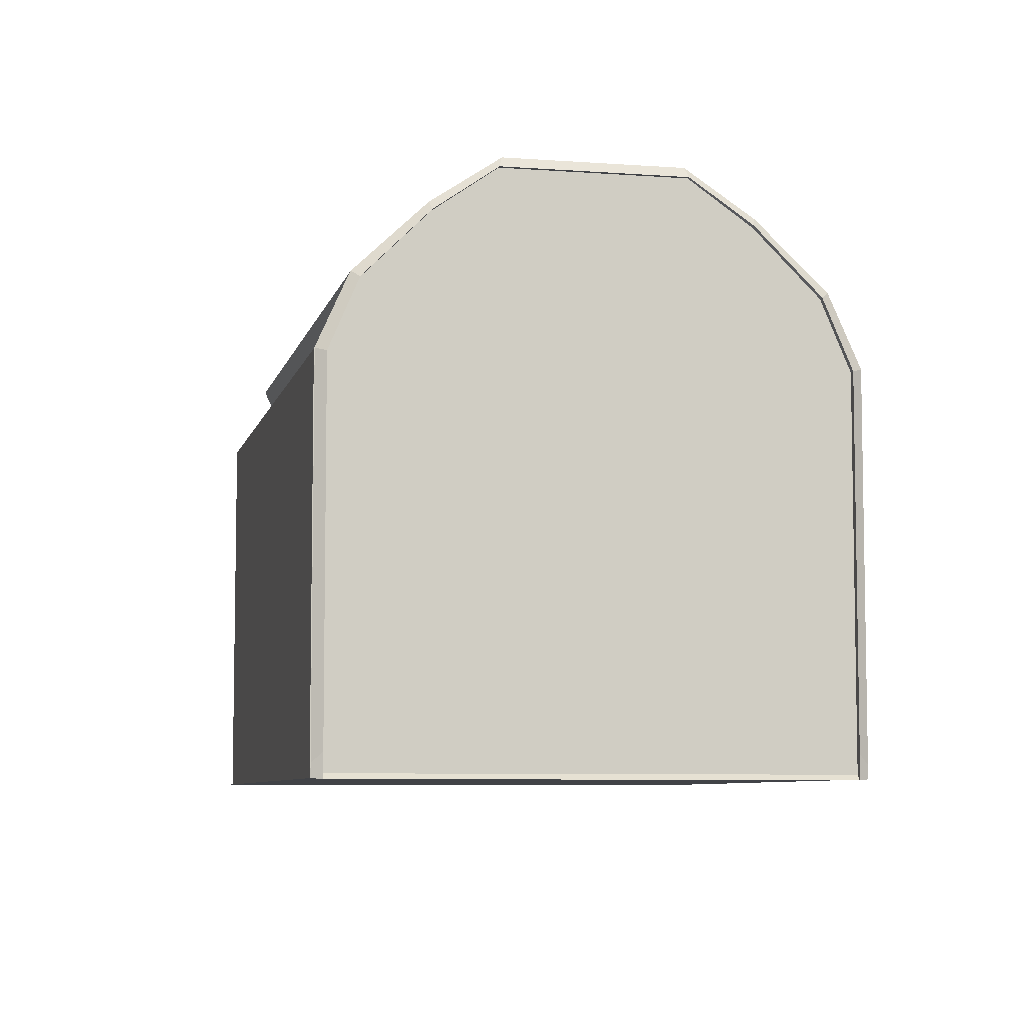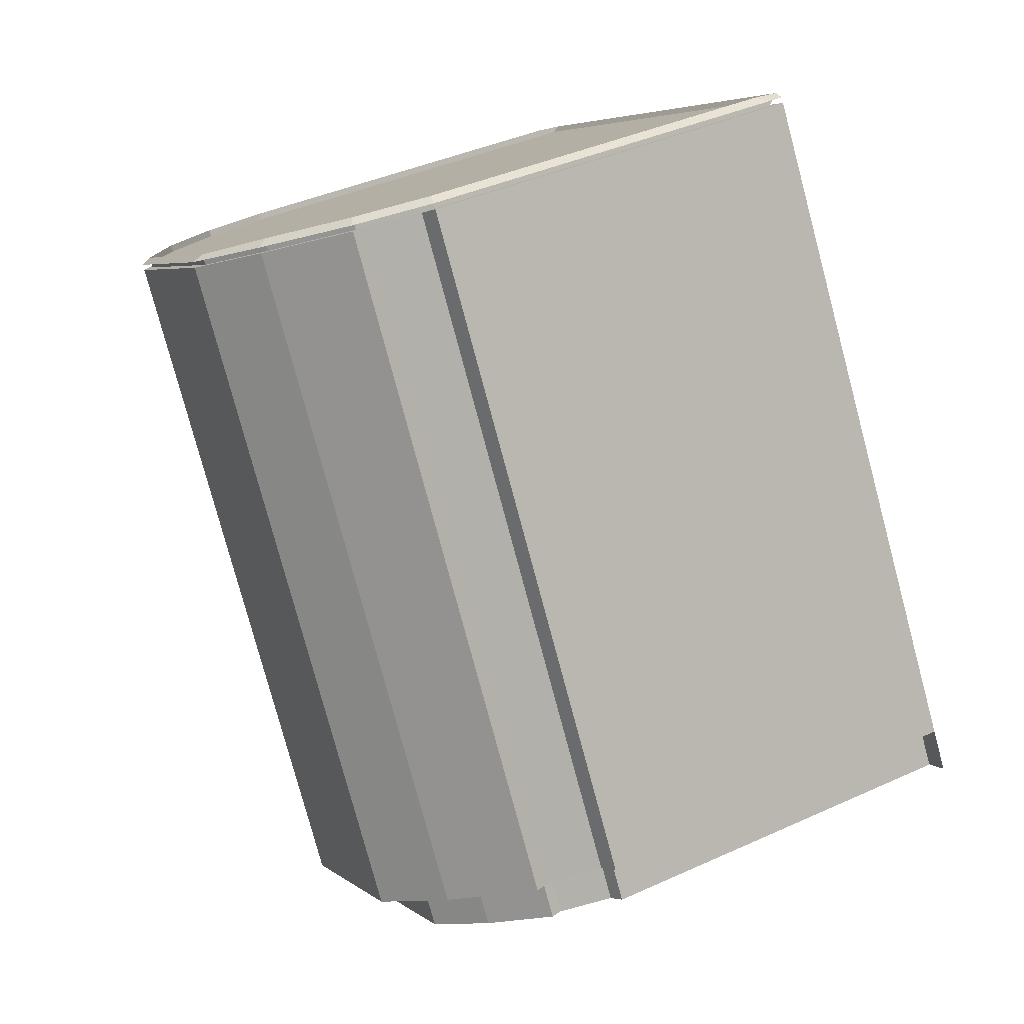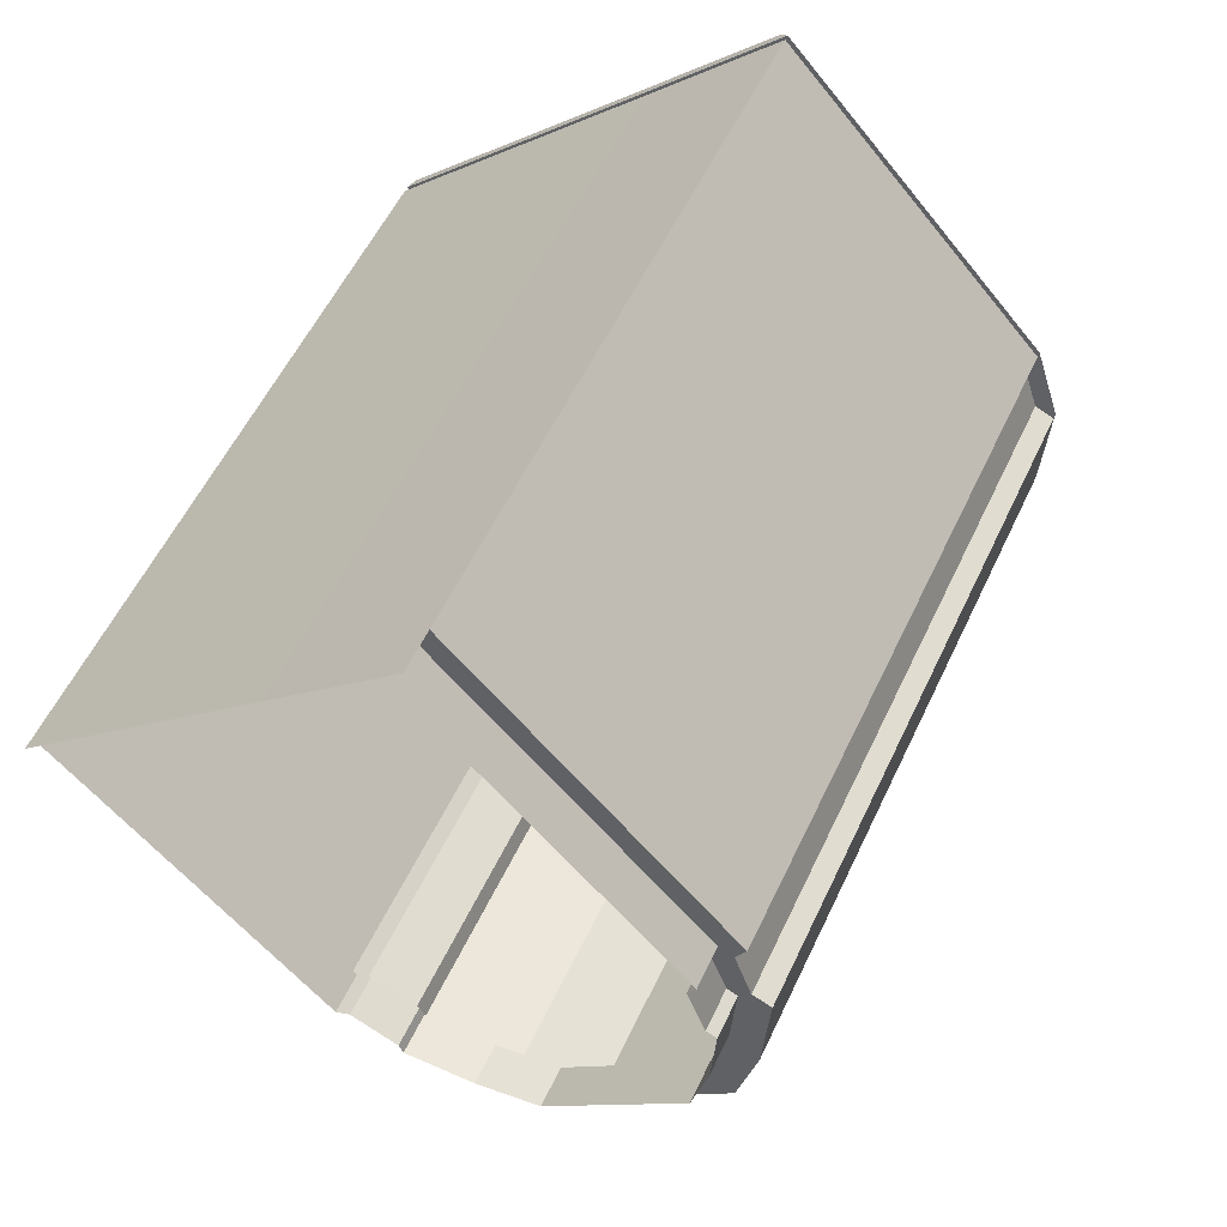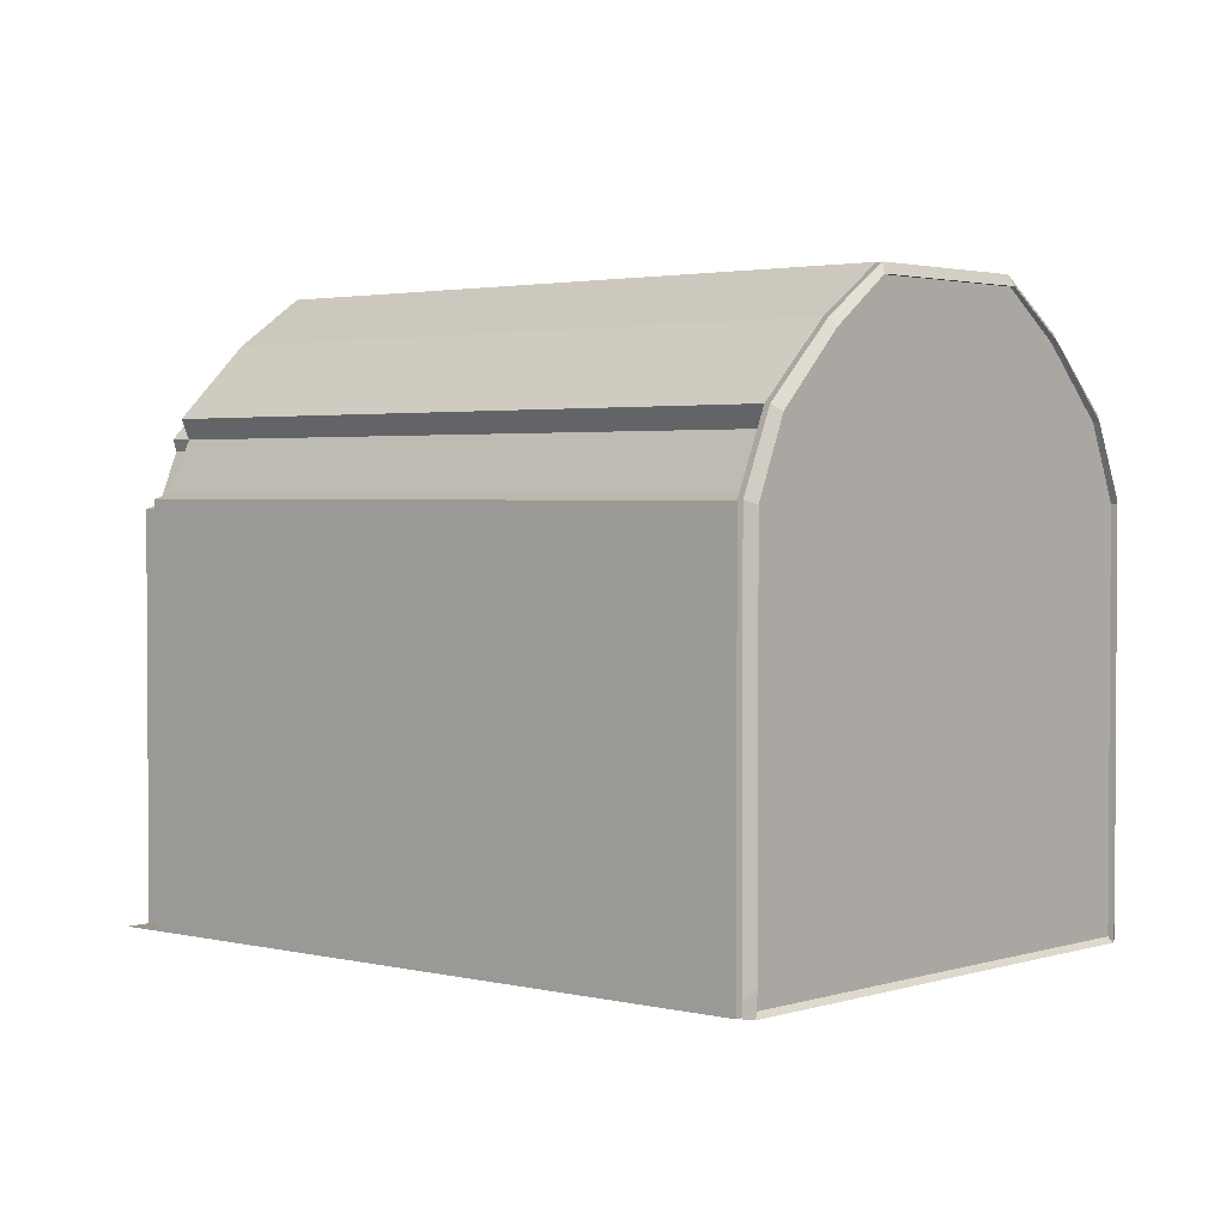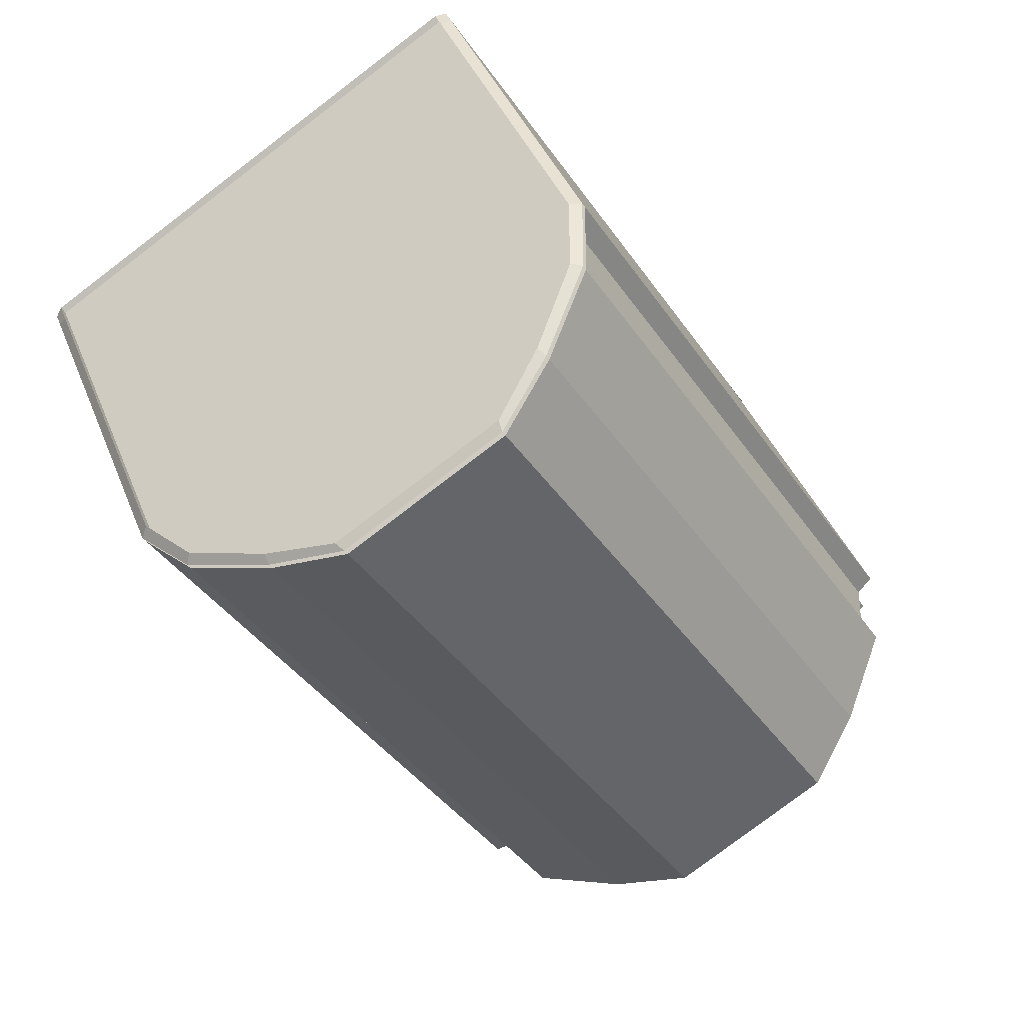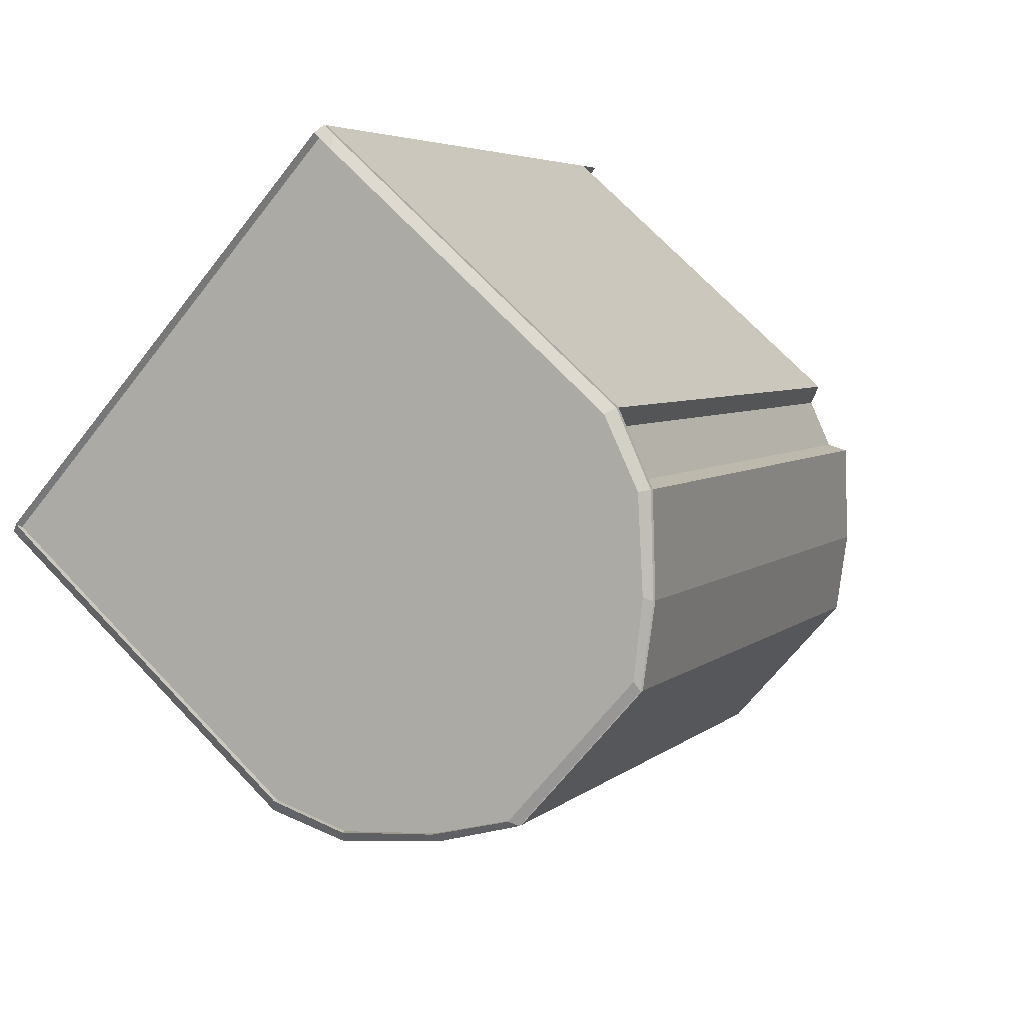
<metadata>
{"format":"obj","ext":"obj","renderer":"f3d","projection":"perspective","resolution":1024,"background":"white","views":[{"elev":-6.9,"azim":19.6,"up":"+Y"},{"elev":40.5,"azim":-119.2,"up":"+Z"},{"elev":-56.1,"azim":38.0,"up":"+Z"},{"elev":2.3,"azim":-16.7,"up":"+Y"},{"elev":39.9,"azim":159.8,"up":"+Z"},{"elev":71.4,"azim":136.4,"up":"+Z"}]}
</metadata>
<code>
v 0.45 3.478 1.114
v 0.2576 3.234 1.234
v 0.4896 3.122 1.089
v 0.4521 2.727 1.113
v 0.2576 2.727 1.234
v 0.2934 3.329 1.212
v 0.2576 2.98 1.234
v 0.2537 2.727 1.228
v 0.2537 2.98 1.228
v 0.4483 2.727 1.107
v 0.2896 3.329 1.206
v 0.2537 3.234 1.228
v 0.4462 3.478 1.108
v 0.2576 2.745 1.234
v 0.4406 2.813 1.12
v 0.2537 2.745 1.228
v 0.3567 2.727 1.172
v 0.3736 3.418 1.162
v 0.4122 3.104 1.138
v 0.3901 3.008 1.151
v 0.3528 2.727 1.166
v 0.3697 3.418 1.156
v 0.3849 2.835 1.155
v 0.2754 3.242 1.214
v 0.2991 3.305 1.2
v -0.2097 3.234 0.4852
v -0.1738 3.329 0.4628
v -0.1106 2.727 0.4234
v -0.1396 2.727 0.3769
v -0.2387 2.727 0.4387
v -0.04418 2.727 0.3173
v -0.2097 2.727 0.4852
v -0.2097 2.98 0.4852
v -0.01725 3.478 0.3651
v -0.2097 2.745 0.4852
v -0.188 3.242 0.4717
v -0.01516 2.727 0.3638
v -0.09373 3.418 0.4128
v -0.1643 3.305 0.4569
v -0.1171 3.371 0.3628
v -0.1749 3.306 0.3989
v -0.2105 2.742 0.4211
v -0.2105 2.727 0.4211
v -0.2105 3.223 0.4211
v -0.2105 3.018 0.4211
v -0.05548 3.419 0.3244
v -0.1815 2.727 0.4676
v -0.1815 3.018 0.4676
v -0.1815 3.223 0.4676
v -0.02647 3.419 0.3709
v -0.1815 2.742 0.4676
v -0.1705 3.292 0.3961
v -0.193 3.229 0.4102
v -0.164 3.229 0.4567
v -0.1459 3.306 0.4454
v -0.08806 3.371 0.4093
v -0.1415 3.292 0.4426
v 0.4497 3.465 1.122
v 0.4445 2.74 1.109
v 0.4518 2.726 1.121
v 0.2983 3.321 1.2
v 0.3067 3.321 1.214
v 0.2736 2.757 1.234
v 0.2736 2.984 1.234
v 0.3638 2.726 1.176
v 0.3805 3.407 1.168
v 0.2736 3.23 1.234
v 0.2725 2.726 1.233
v 0.2652 2.74 1.221
v 0.2652 2.984 1.221
v 0.2652 3.23 1.221
v 0.4426 3.465 1.11
v 0.3565 2.74 1.164
v 0.2652 2.757 1.221
v 0.3721 3.407 1.154
v 0.6457 3.478 0.992
v 0.8381 3.234 0.8719
v 0.6162 3.11 1.01
v 0.6436 2.727 0.9933
v 0.8381 2.727 0.8719
v 0.8023 3.329 0.8943
v 0.8381 2.98 0.8719
v 0.5478 3.478 1.053
v 0.5511 3.085 1.051
v 0.5478 2.727 1.053
v 0.8343 2.727 0.8657
v 0.8343 2.98 0.8657
v 0.6397 2.727 0.9871
v 0.544 3.478 1.047
v 0.7984 3.329 0.8881
v 0.8343 3.234 0.8657
v 0.544 2.727 1.047
v 0.6418 3.478 0.9858
v 0.8381 2.745 0.8719
v 0.5182 2.799 1.072
v 0.6005 2.804 1.02
v 0.8343 2.745 0.8657
v 0.739 2.727 0.9337
v 0.7221 3.418 0.9442
v 0.6678 3.025 0.9782
v 0.6825 2.957 0.969
v 0.7352 2.727 0.9275
v 0.7183 3.418 0.9381
v 0.6693 2.817 0.9772
v 0.8126 3.242 0.8793
v 0.7889 3.305 0.894
v 0.3708 2.98 0.123
v 0.08056 3.478 0.3041
v 0.1763 2.727 0.2444
v 0.335 3.329 0.1453
v 0.08056 2.727 0.3041
v 0.2717 2.727 0.1848
v 0.3491 3.242 0.1365
v 0.3255 3.305 0.1513
v 0.2427 2.727 0.1383
v 0.3418 2.727 0.07645
v 0.05154 2.727 0.2576
v 0.1473 2.727 0.1979
v 0.3708 2.727 0.123
v 0.3708 3.234 0.123
v 0.1784 3.478 0.2431
v 0.3708 2.745 0.123
v 0.2548 3.418 0.1953
v 0.2202 3.371 0.1524
v 0.278 3.306 0.1163
v 0.3136 2.742 0.09409
v 0.3136 2.727 0.09409
v 0.3136 3.223 0.09409
v 0.3136 3.018 0.09409
v 0.05154 3.419 0.2576
v 0.1586 3.419 0.1908
v 0.3426 2.727 0.1406
v 0.3426 3.018 0.1406
v 0.08056 3.419 0.3041
v 0.3426 3.223 0.1406
v 0.1876 3.419 0.2373
v 0.3426 2.742 0.1406
v 0.2735 3.292 0.1191
v 0.2961 3.229 0.105
v 0.3251 3.229 0.1515
v 0.307 3.306 0.1628
v 0.2492 3.371 0.1989
v 0.3026 3.292 0.1656
v 0.5511 3.465 1.058
v 0.6525 3.465 0.995
v 0.6435 2.74 0.9848
v 0.6508 2.726 0.9965
v 0.7897 3.321 0.8935
v 0.7981 3.321 0.907
v 0.8312 2.757 0.8863
v 0.8312 2.984 0.8863
v 0.7388 2.726 0.9416
v 0.7243 3.407 0.953
v 0.8312 3.23 0.8863
v 0.5513 2.726 1.059
v 0.544 2.74 1.047
v 0.8301 2.726 0.8846
v 0.8228 2.74 0.8729
v 0.8228 2.984 0.8729
v 0.544 3.465 1.047
v 0.8228 3.23 0.8729
v 0.6454 3.465 0.9836
v 0.7315 2.74 0.9299
v 0.8228 2.757 0.8729
v 0.7159 3.407 0.9396
v 0.6084 2.957 1.015
v 0.5346 2.942 1.061
v 0.4651 2.968 1.105
f 26 36 24 12
f 23 15 4 17
f 4 60 65 17
f 18 19 2 6
f 20 7 2 19
f 17 65 68 5
f 95 85 4 15
f 1 83 84 3
f 28 32 8 21
f 8 69 73 21
f 108 89 13 34
f 2 67 62 6
f 14 63 64 7
f 18 66 58 1
f 11 61 71 12
f 13 72 75 22
f 7 20 23 14
f 22 75 61 11
f 37 28 21 10
f 85 155 60 4
f 1 3 19 18
f 14 23 17 5
f 11 25 39 27
f 25 24 36 39
f 13 22 38 34
f 8 32 35 16
f 16 35 33 9
f 9 33 26 12
f 92 111 37 10
f 22 11 27 38
f 39 57 55 27
f 111 117 31 37
f 35 51 48 33
f 34 50 134 108
f 32 47 51 35
f 26 49 54 36
f 27 55 56 38
f 31 29 28 37
f 38 56 50 34
f 29 30 32 28
f 36 54 57 39
f 56 55 41 40
f 48 45 44 49
f 51 42 45 48
f 47 43 42 51
f 50 56 40 46
f 57 54 53 52
f 55 57 52 41
f 130 134 50 46
f 44 53 54 49
f 33 48 49 26
f 160 144 58 72
f 73 69 68 65
f 63 74 70 64
f 64 70 71 67
f 155 156 59 60
f 66 62 61 75
f 62 67 71 61
f 68 69 74 63
f 58 66 75 72
f 59 73 65 60
f 5 68 63 14
f 1 58 144 83
f 16 74 69 8
f 6 62 66 18
f 7 64 67 2
f 89 160 72 13
f 12 71 70 9
f 9 70 74 16
f 10 59 156 92
f 21 73 59 10
f 120 91 105 113
f 104 98 79 96
f 79 98 152 147
f 99 81 77 100
f 101 100 77 82
f 98 80 157 152
f 95 96 79 85
f 76 78 84 83
f 112 102 86 119
f 86 102 163 158
f 108 121 93 89
f 77 81 149 154
f 94 82 151 150
f 99 76 145 153
f 90 91 161 148
f 93 103 165 162
f 82 94 104 101
f 103 90 148 165
f 109 88 102 112
f 85 79 147 155
f 76 99 100 78
f 94 80 98 104
f 90 110 114 106
f 106 114 113 105
f 93 121 123 103
f 86 97 122 119
f 97 87 107 122
f 87 91 120 107
f 92 88 109 111
f 103 123 110 90
f 114 110 141 143
f 111 109 118 117
f 122 107 133 137
f 121 108 134 136
f 119 122 137 132
f 120 113 140 135
f 110 123 142 141
f 118 109 112 115
f 123 121 136 142
f 115 112 119 116
f 113 114 143 140
f 142 124 125 141
f 133 135 128 129
f 137 133 129 126
f 132 137 126 127
f 136 131 124 142
f 143 138 139 140
f 141 125 138 143
f 130 131 136 134
f 128 135 140 139
f 107 120 135 133
f 160 162 145 144
f 163 152 157 158
f 150 151 159 164
f 151 154 161 159
f 155 147 146 156
f 153 165 148 149
f 149 148 161 154
f 157 150 164 158
f 145 162 165 153
f 146 147 152 163
f 80 94 150 157
f 76 83 144 145
f 97 86 158 164
f 81 99 153 149
f 82 77 154 151
f 89 93 162 160
f 91 87 159 161
f 87 97 164 159
f 88 92 156 146
f 102 88 146 163
f 3 168 20 19
f 15 23 20 168
f 15 168 167 95
f 95 167 166 96
f 96 166 101 104
f 3 84 167 168
f 84 78 166 167
f 78 100 101 166

</code>
